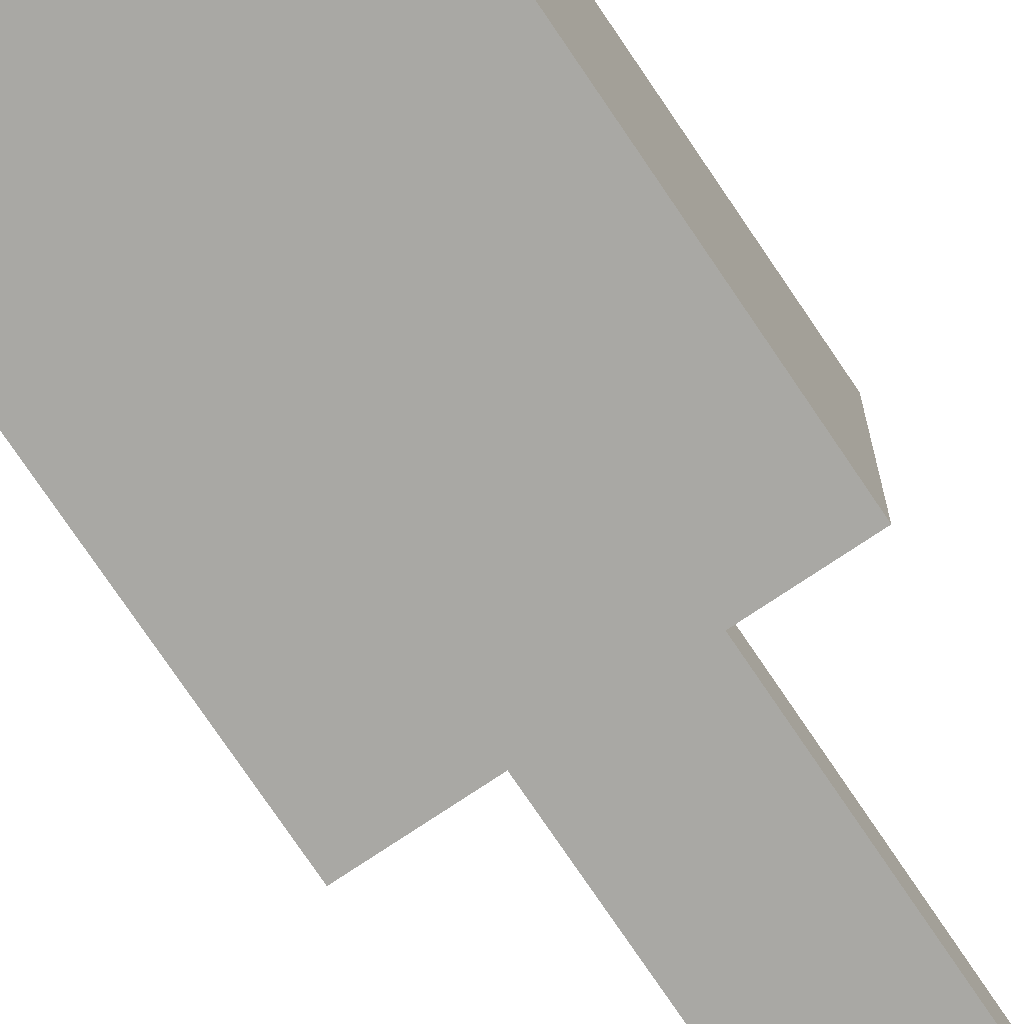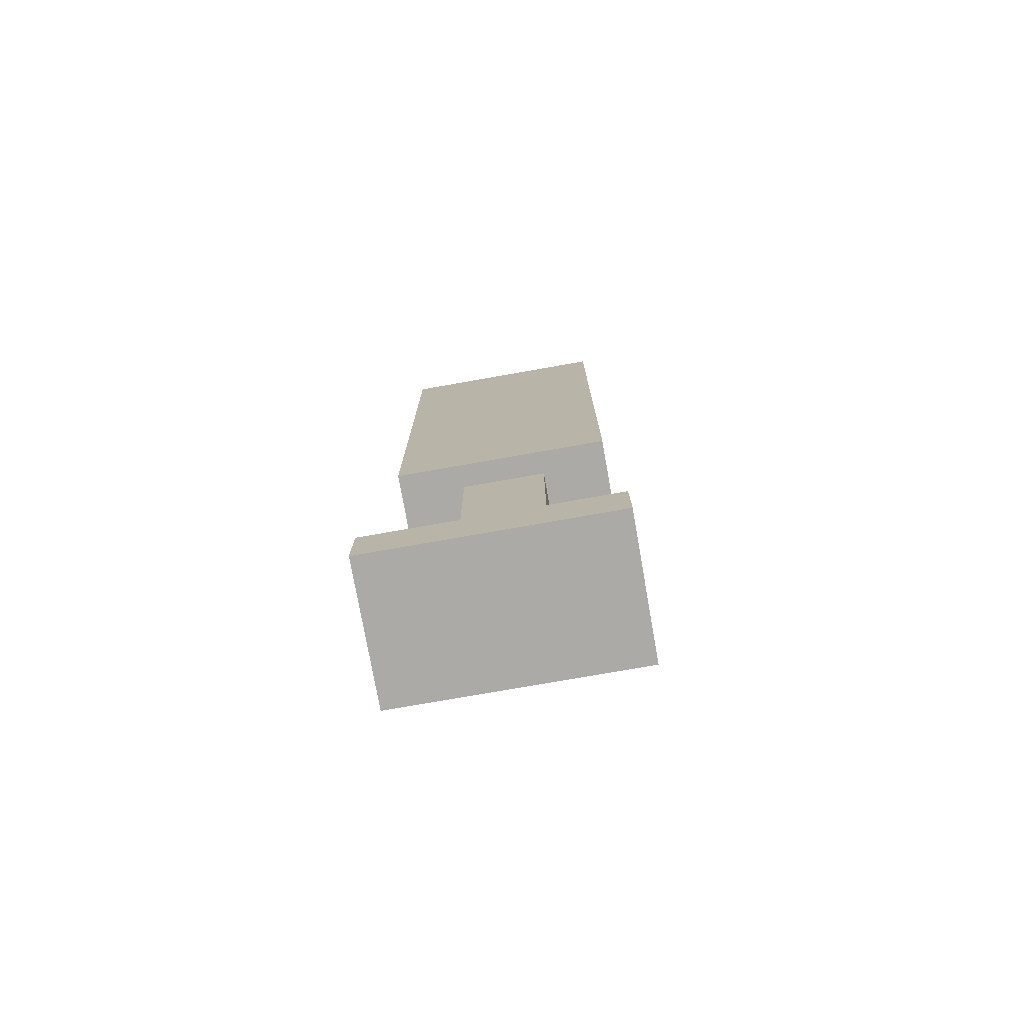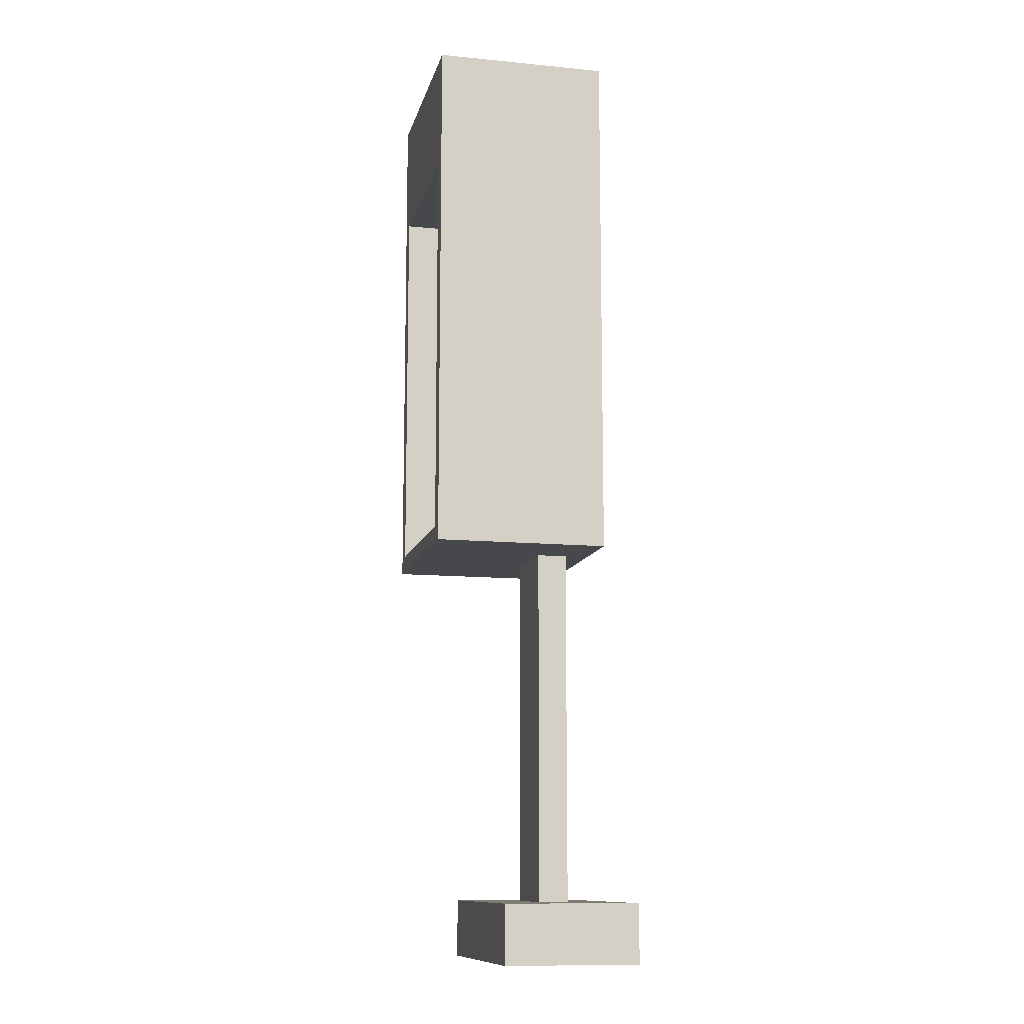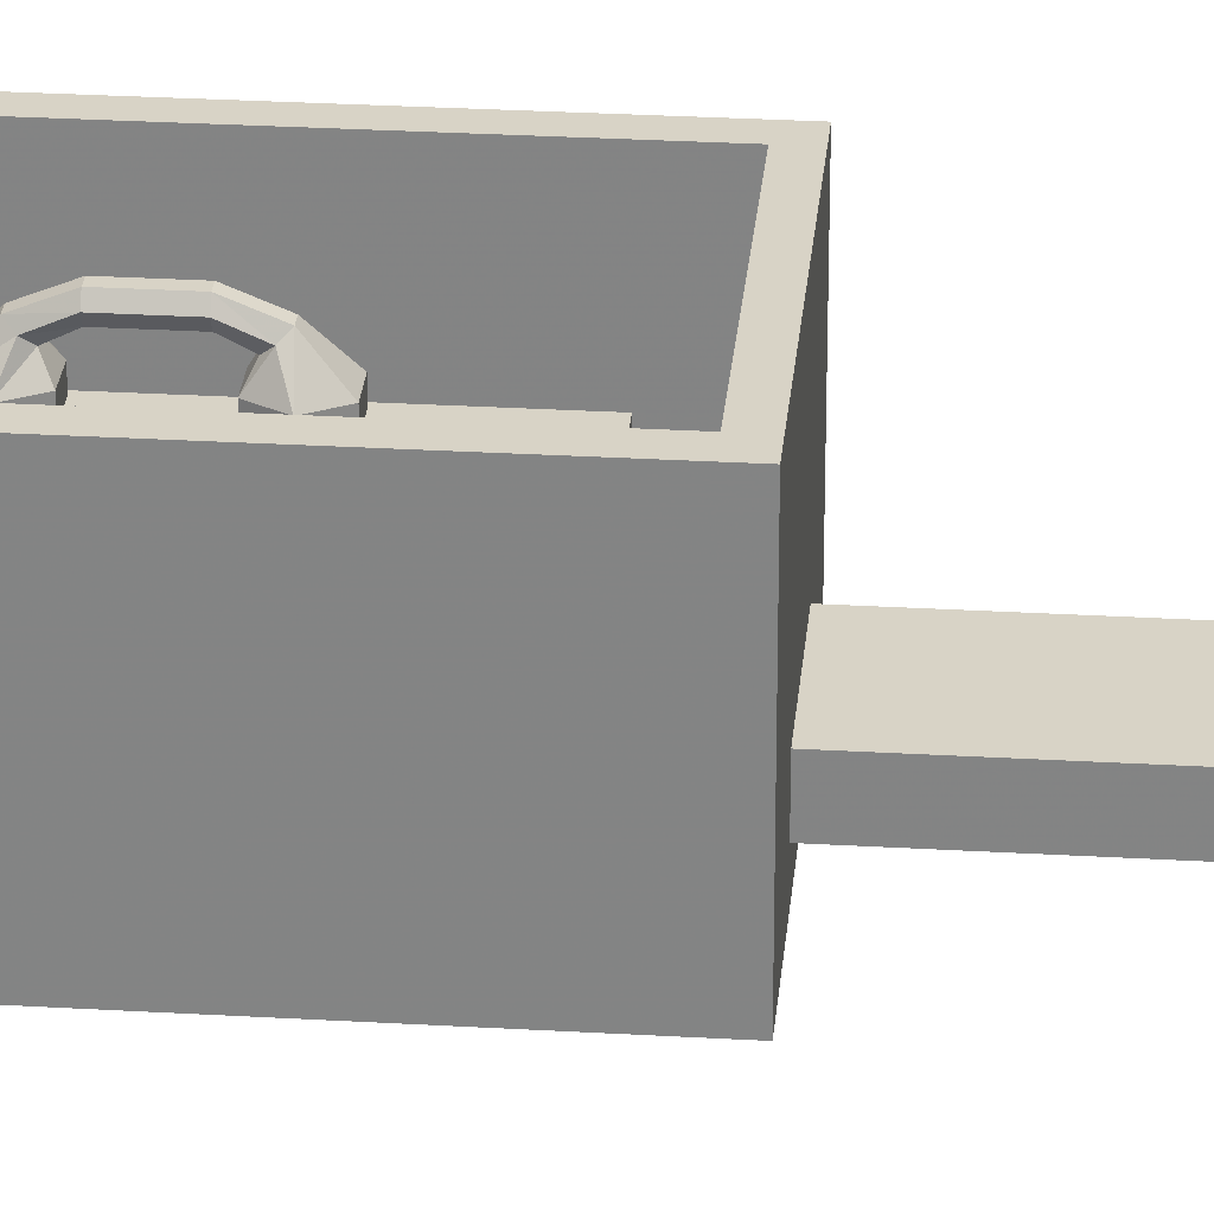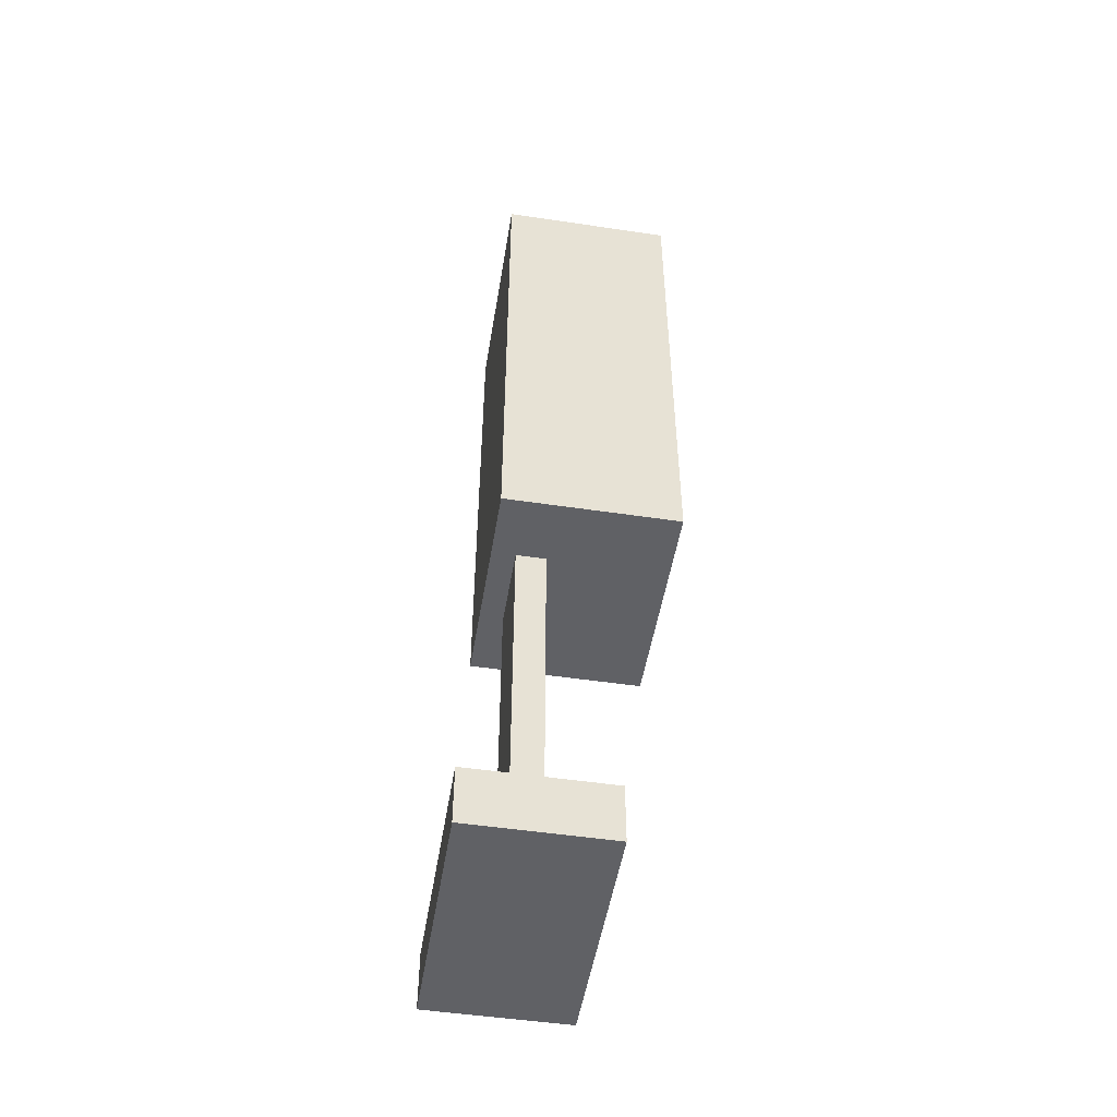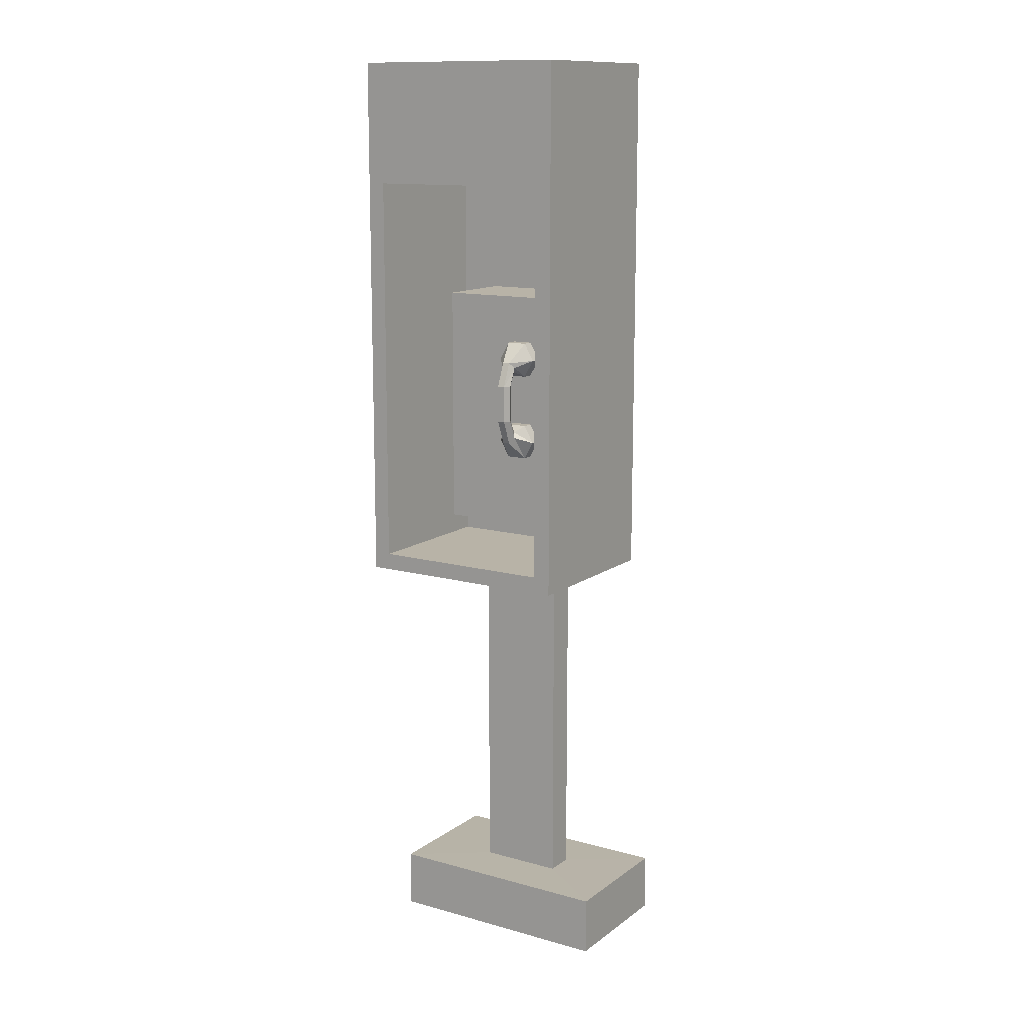
<metadata>
{"format":"obj","ext":"obj","renderer":"f3d","projection":"perspective","resolution":1024,"background":"white","views":[{"elev":-74.9,"azim":-146.1,"up":"+Z"},{"elev":-76.1,"azim":-170.0,"up":"+Y"},{"elev":-11.6,"azim":77.0,"up":"+Y"},{"elev":28.0,"azim":-84.9,"up":"+Z"},{"elev":-50.1,"azim":-99.3,"up":"+Y"},{"elev":12.8,"azim":32.5,"up":"+Y"}]}
</metadata>
<code>
v  -3.146 12.07 -0
v  3.146 12.07 -0
v  -3.146 27.33 0
v  3.146 27.33 0
v  -3.146 12.07 5.036
v  3.146 12.07 5.036
v  -3.146 27.33 5.036
v  3.146 27.33 5.036
v  2.646 12.55 5.036
v  -2.646 12.55 5.036
v  2.646 23.86 5.036
v  -2.646 23.86 5.036
v  -2.646 12.55 0.6645
v  2.646 12.55 0.6645
v  -2.646 23.86 0.6645
v  2.646 23.86 0.6645
v  -1.528 20.53 0.6645
v  -1.528 13.57 0.6645
v  1.528 13.57 0.6645
v  1.528 20.53 0.6645
v  -1.528 20.53 3.09
v  -1.528 13.57 3.09
v  1.528 13.57 3.09
v  1.528 20.53 3.09
v  -1.231 12.07 0.6821
v  1.231 12.07 0.6821
v  1.231 12.07 1.545
v  -1.231 12.07 1.545
v  -1.231 1.666 0.6821
v  1.231 1.666 0.6821
v  1.231 1.666 1.545
v  -1.231 1.666 1.545
v  -3.398 1.658 -0.8545
v  3.398 1.658 -0.8545
v  3.398 1.658 3.082
v  -3.398 1.658 3.082
v  -3.398 -0.04693 -0.8545
v  3.398 -0.04693 -0.8545
v  3.398 -0.04693 3.082
v  -3.398 -0.04693 3.082
v  1.611 18.7 3.142
v  1.326 19.2 3.142
v  0.756 19.2 3.142
v  0.471 18.7 3.142
v  0.756 18.21 3.142
v  1.326 18.21 3.142
v  1.611 18.7 3.464
v  1.326 19.2 3.464
v  0.756 19.2 3.464
v  0.471 18.7 3.464
v  0.756 18.21 3.464
v  1.326 18.21 3.464
v  1.249 18.52 3.911
v  1.145 18.66 4.049
v  0.937 18.66 4.049
v  0.8331 18.52 3.911
v  0.937 18.37 3.773
v  1.145 18.37 3.773
v  1.249 17.99 4.143
v  1.145 17.99 4.323
v  0.937 17.99 4.323
v  0.8331 17.99 4.143
v  0.937 17.99 3.963
v  1.145 17.99 3.963
v  0.471 16.22 3.142
v  0.756 15.73 3.142
v  1.326 15.73 3.142
v  1.611 16.22 3.142
v  1.326 16.72 3.142
v  0.756 16.72 3.142
v  0.471 16.22 3.464
v  0.756 15.73 3.464
v  1.326 15.73 3.464
v  1.611 16.22 3.464
v  1.326 16.72 3.464
v  0.756 16.72 3.464
v  0.8331 16.41 3.911
v  0.937 16.26 4.049
v  1.145 16.26 4.049
v  1.249 16.41 3.911
v  1.145 16.55 3.773
v  0.937 16.55 3.773
v  0.8331 16.93 4.143
v  0.937 16.93 4.323
v  1.145 16.93 4.323
v  1.249 16.93 4.143
v  1.145 16.93 3.963
v  0.937 16.93 3.963
g (null)
f 4 2 1 3
f 39 40 37 38
f 8 6 2 4
f 7 8 4 3
f 5 7 3 1
f 12 11 7 10
f 5 6 10 7
f 6 8 9 10
f 8 7 11 9
f 24 21 22 23
f 11 16 14 9
f 9 14 13 10
f 10 13 15 12
f 12 15 16 11
f 18 17 15 13
f 19 18 13 14
f 20 19 14 16
f 17 20 16 15
f 22 21 17 18
f 23 22 18 19
f 24 23 19 20
f 21 24 20 17
f 26 25 1 2
f 27 26 2 6
f 28 27 6 5
f 25 28 5 1
f 30 29 25 26
f 31 30 26 27
f 32 31 27 28
f 29 32 28 25
f 34 33 29 30
f 35 34 30 31
f 36 35 31 32
f 33 36 32 29
f 38 37 33 34
f 39 38 34 35
f 40 39 35 36
f 37 40 36 33
f 48 47 41 42
f 49 48 42 43
f 50 49 43 44
f 51 50 44 45
f 52 51 45 46
f 47 52 46 41
f 43 41 45 44
f 54 53 47 48
f 55 54 48 49
f 56 55 49 50
f 57 56 50 51
f 58 57 51 52
f 53 58 52 47
f 60 59 53 54
f 61 60 54 55
f 62 61 55 56
f 63 62 56 57
f 64 63 57 58
f 59 64 58 53
f 85 86 59 60
f 84 85 60 61
f 83 84 61 62
f 88 83 62 63
f 87 88 63 64
f 86 87 64 59
f 72 71 65 66
f 73 72 66 67
f 74 73 67 68
f 75 74 68 69
f 76 75 69 70
f 71 76 70 65
f 67 65 69 68
f 78 77 71 72
f 79 78 72 73
f 80 79 73 74
f 81 80 74 75
f 82 81 75 76
f 77 82 76 71
f 84 83 77 78
f 85 84 78 79
f 86 85 79 80
f 87 86 80 81
f 88 87 81 82
f 83 88 82 77
f 43 42 41
f 46 45 41
f 67 66 65
f 70 69 65
g

</code>
